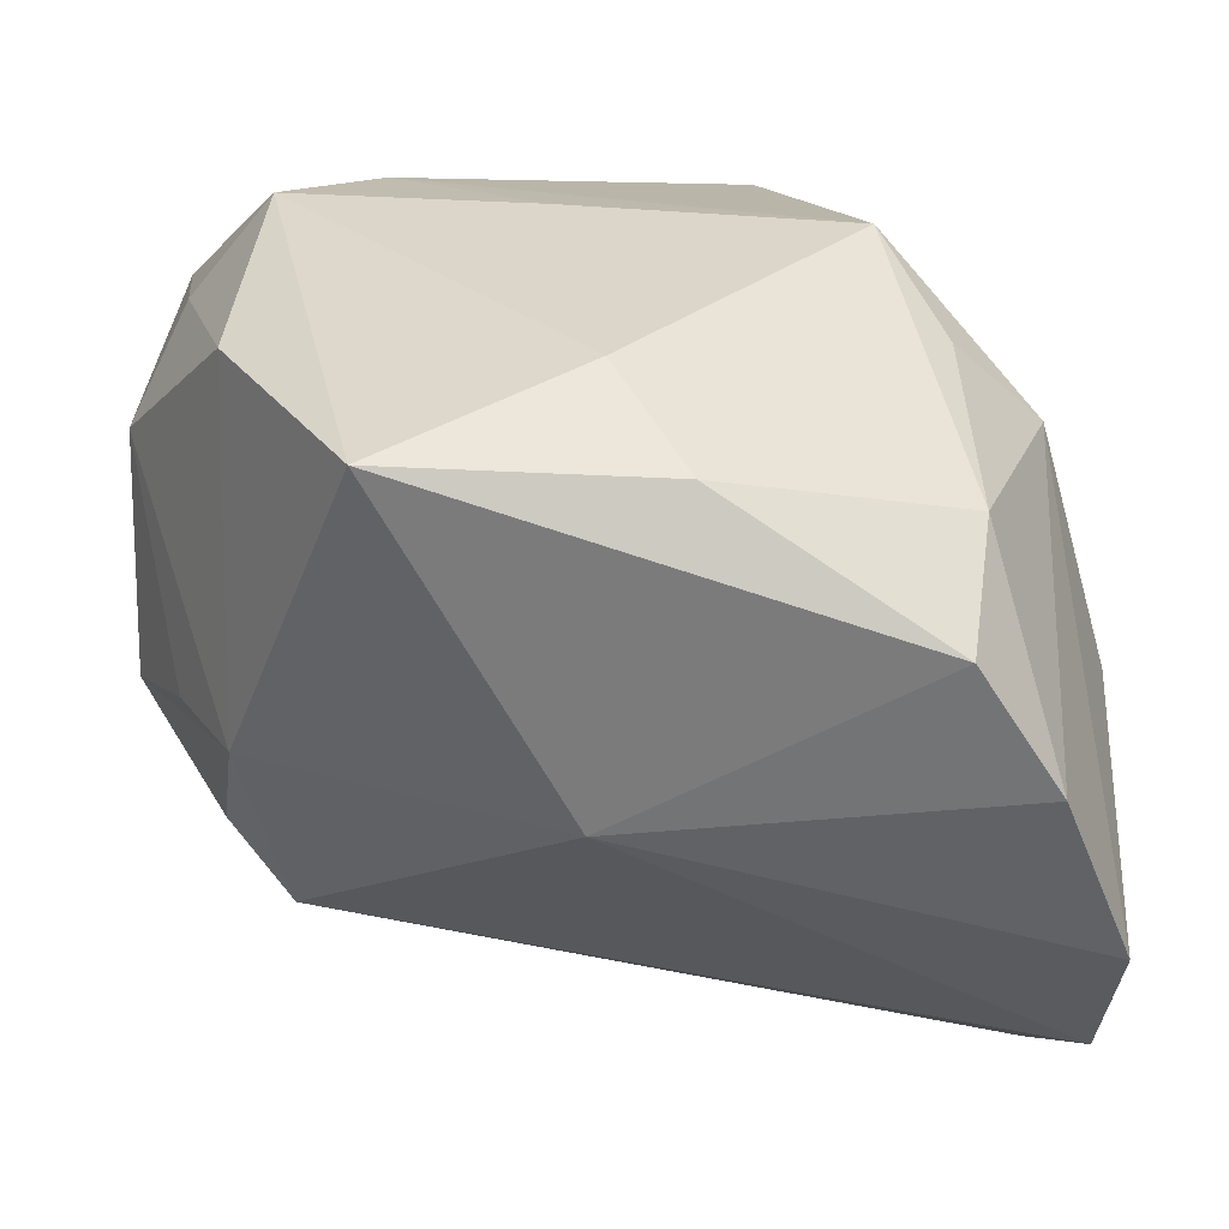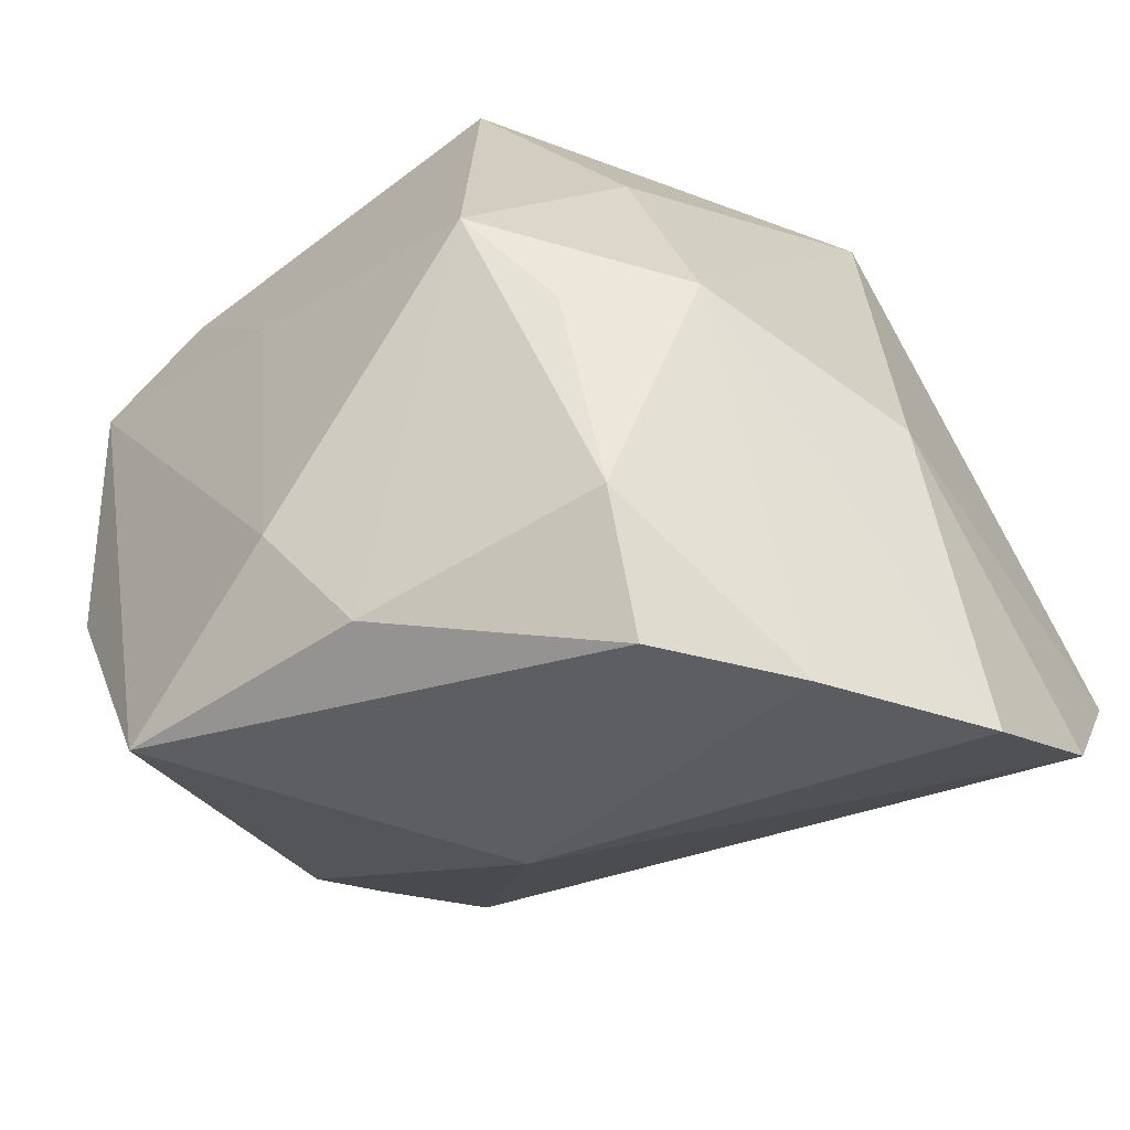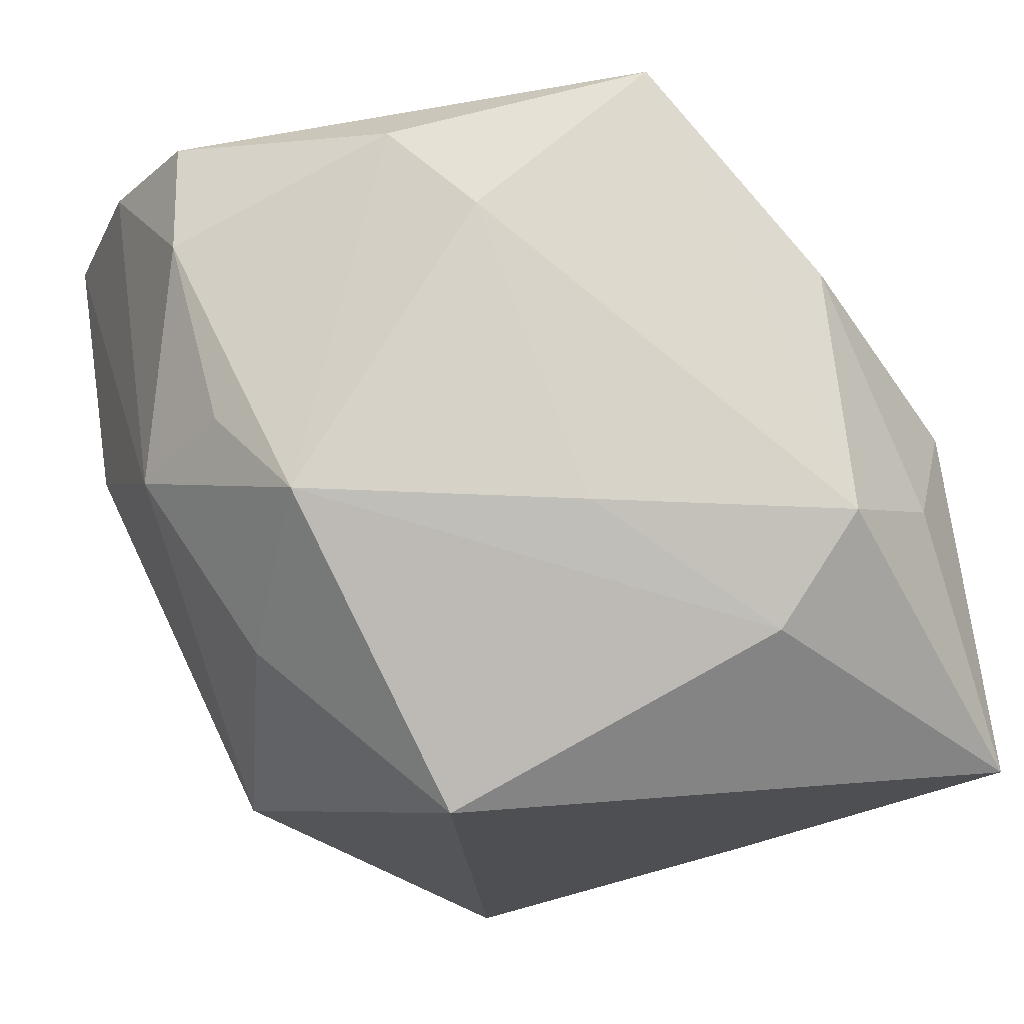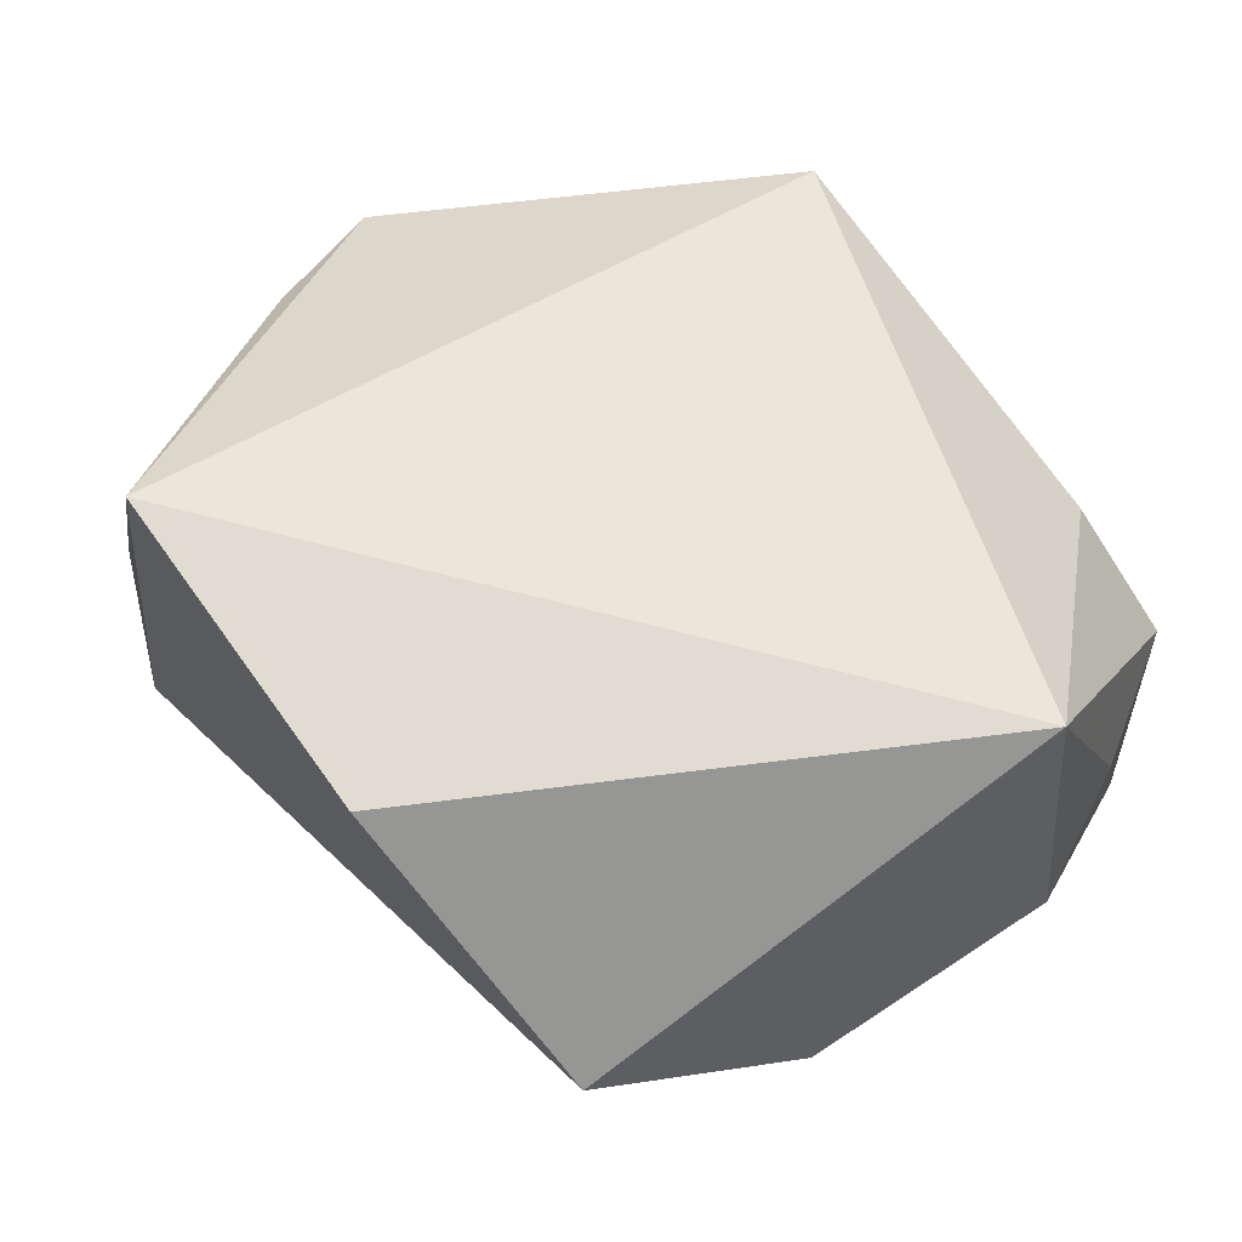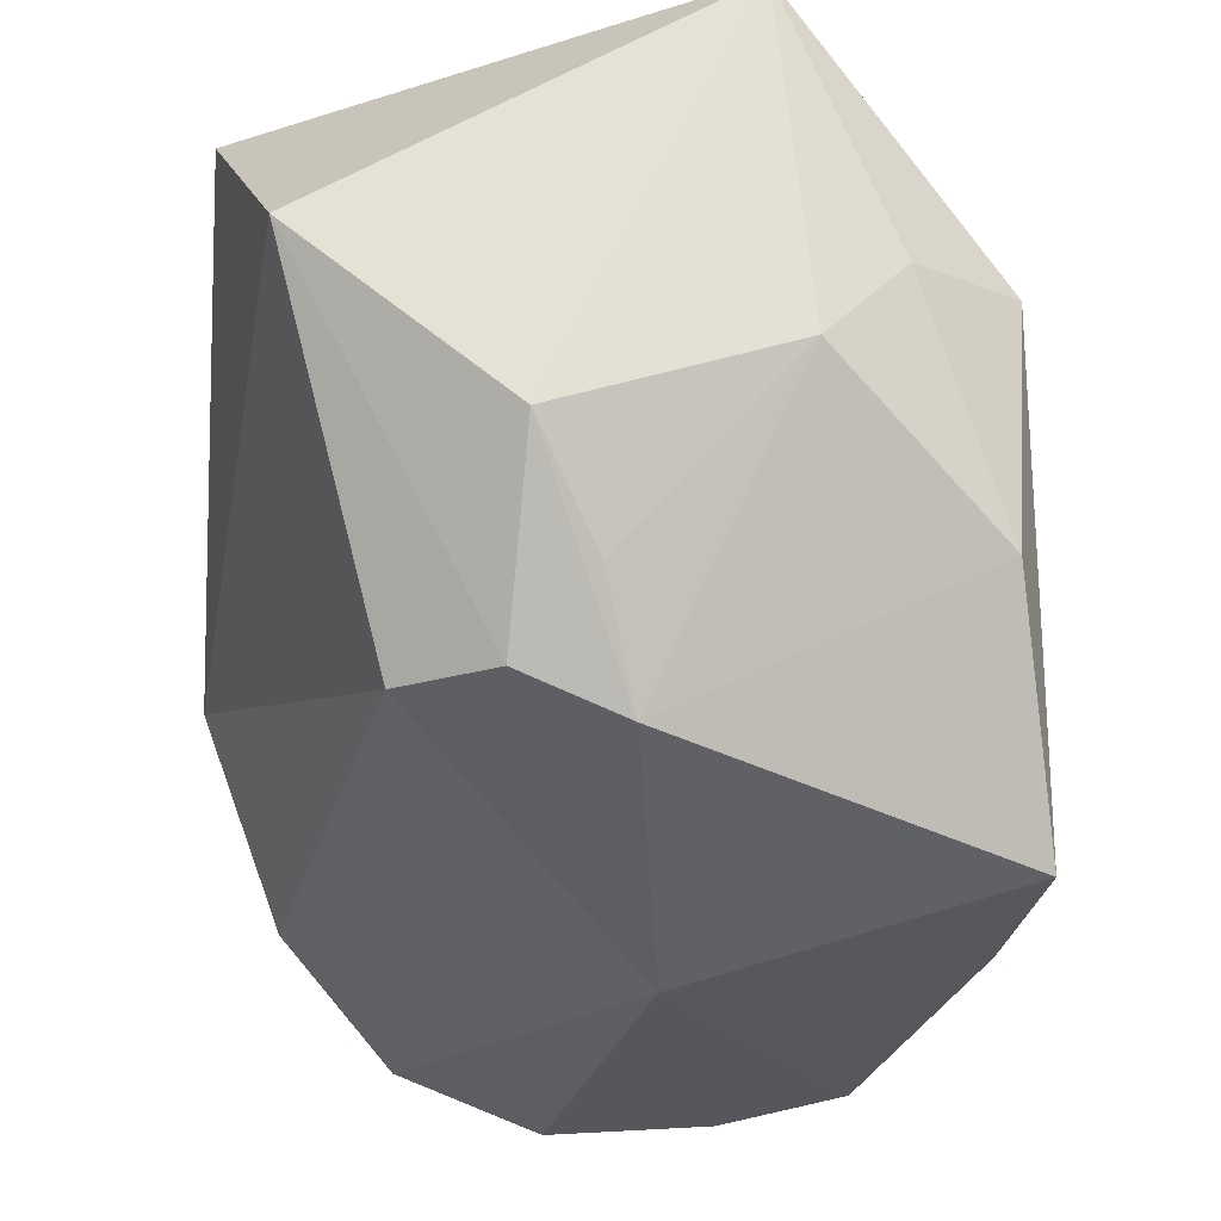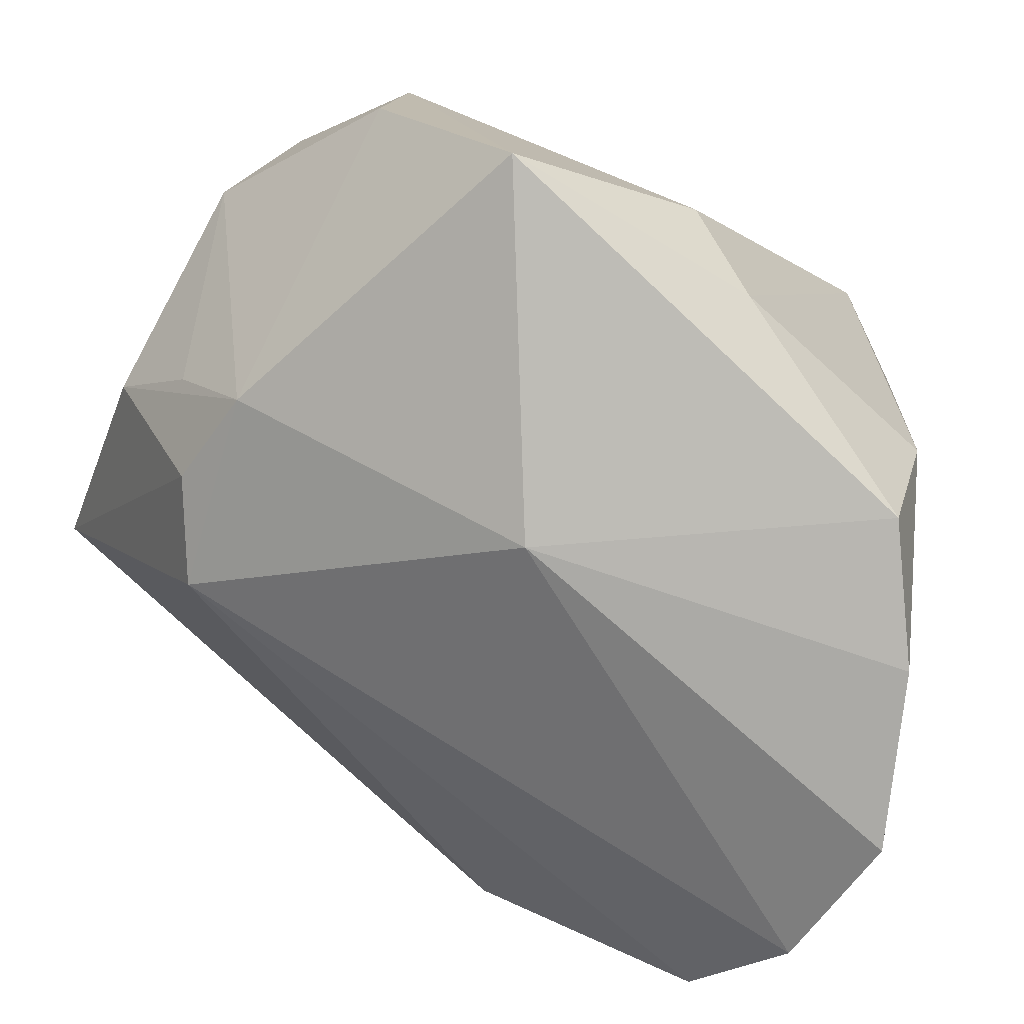
<metadata>
{"format":"obj","ext":"obj","renderer":"f3d","projection":"perspective","resolution":1024,"background":"white","views":[{"elev":35.4,"azim":-177.6,"up":"+Y"},{"elev":-38.9,"azim":-137.7,"up":"+Z"},{"elev":74.0,"azim":-9.3,"up":"+Y"},{"elev":59.9,"azim":60.1,"up":"+Z"},{"elev":-24.6,"azim":89.5,"up":"+Z"},{"elev":-78.5,"azim":152.6,"up":"+Z"}]}
</metadata>
<code>
v -0.008351 -0.03338 0.03062
v -0.03607 -0.01883 -0.02857
v 0.02548 0.02827 0.01064
v 0.01805 -0.03081 0.02808
v 0.02608 0.0008403 -0.02208
v -0.02803 -0.006525 0.0207
v -0.03672 0.001137 -0.009813
v -0.02349 -0.01549 0.02199
v -0.03263 -0.02861 -0.0175
v 0.03622 0.01292 0.001662
v 0.03622 0.01011 0.03062
v 0.03622 -0.006323 -0.003762
v -0.006788 0.02834 -0.02762
v -0.03142 0.01856 -0.003739
v 0.03551 -0.02427 0.01136
v 0.01796 0.02553 0.01877
v 0.004376 0.02978 0.006771
v 0.01531 0.02973 -0.02902
v -0.02431 0.02615 -0.005884
v -0.01038 0.02064 0.02826
v -0.01883 0.031 0.00239
v -0.03157 0.008139 -0.0342
v 0.03129 -0.001506 -0.01264
v 0.02283 -0.0162 -0.0184
v -0.02416 0.01814 0.01208
v -0.01454 -0.0336 -0.00476
v 0.02668 0.02692 -0.01
v -0.02605 0.02313 -0.02261
v -0.03715 -0.006168 -0.03354
v -0.0006327 0.03209 -0.01873
v -0.02488 0.0186 -0.03342
v 0.02745 -0.007887 -0.01862
v -0.02711 -0.02998 -0.005421
v 0.0001663 0.002732 -0.03265
v 0.03243 0.01966 0.009587
f 20 1 11
f 6 1 20
f 15 26 24
f 24 26 9
f 18 34 31
f 4 11 1
f 4 15 11
f 1 26 4
f 26 15 4
f 11 15 12
f 20 11 16
f 11 3 16
f 30 3 18
f 24 9 2
f 2 34 24
f 29 34 2
f 1 6 8
f 6 9 8
f 22 34 29
f 22 31 34
f 28 31 22
f 29 14 22
f 22 14 28
f 25 6 20
f 25 14 6
f 7 14 29
f 6 14 7
f 29 2 7
f 7 9 6
f 7 2 9
f 24 34 5
f 5 34 18
f 11 12 10
f 13 31 28
f 18 31 13
f 13 30 18
f 3 30 17
f 17 16 3
f 21 13 28
f 30 13 21
f 21 17 30
f 21 25 20
f 14 25 21
f 20 16 21
f 16 17 21
f 1 8 33
f 33 8 9
f 33 26 1
f 33 9 26
f 24 5 32
f 32 5 12
f 32 15 24
f 32 12 15
f 18 3 27
f 27 5 18
f 27 10 5
f 12 5 23
f 23 10 12
f 5 10 23
f 35 3 11
f 11 10 35
f 35 27 3
f 10 27 35
f 28 14 19
f 19 21 28
f 14 21 19

</code>
